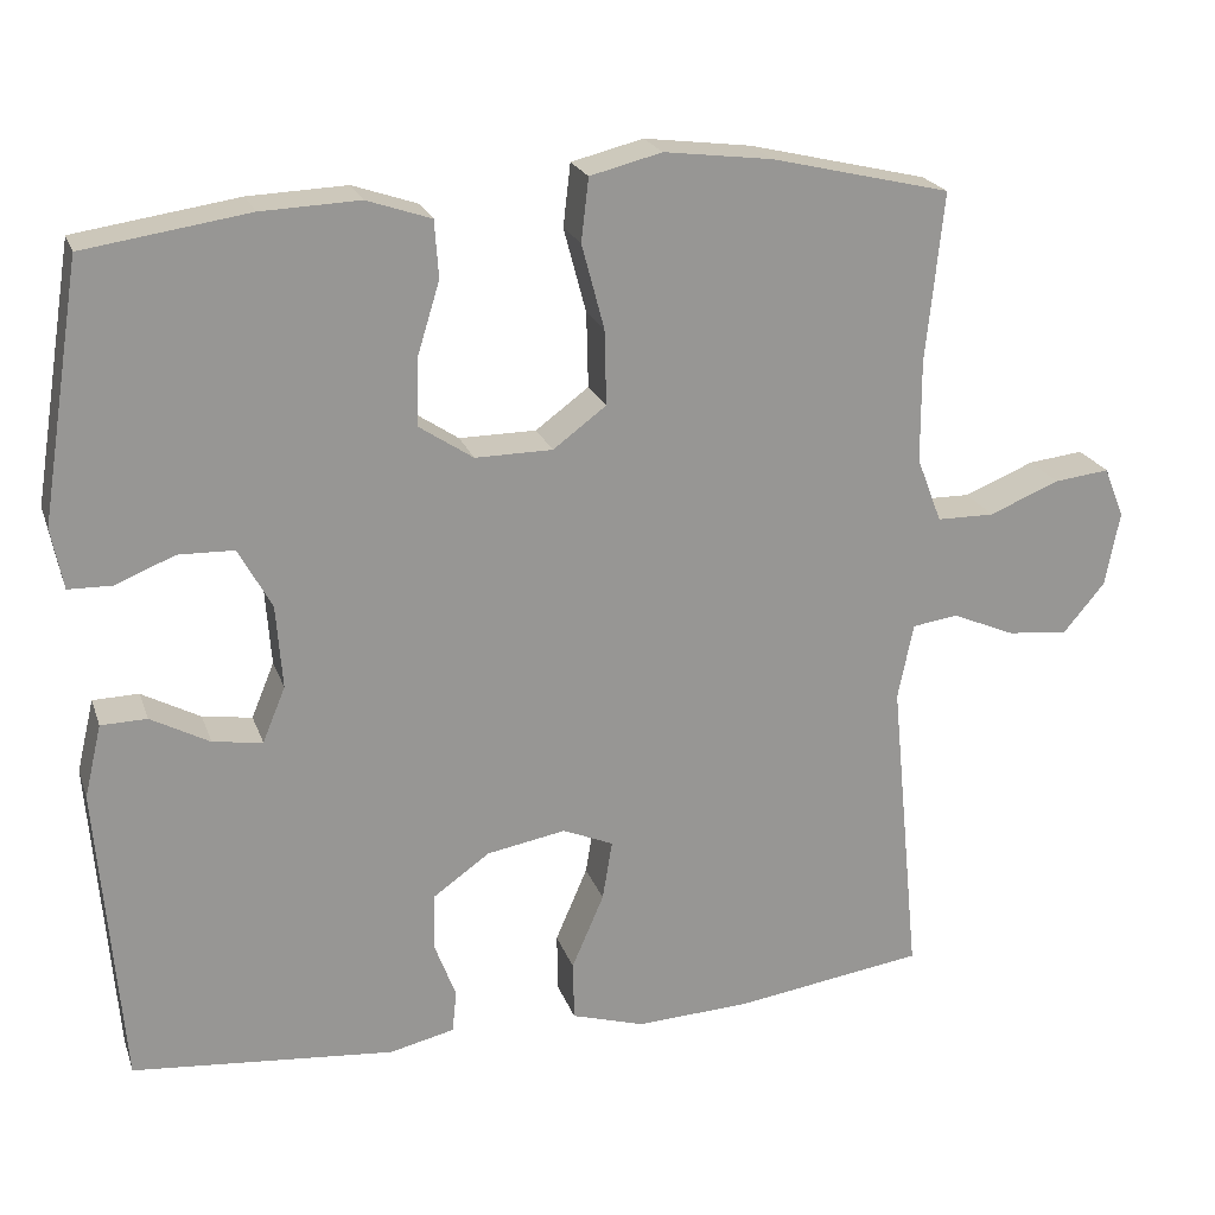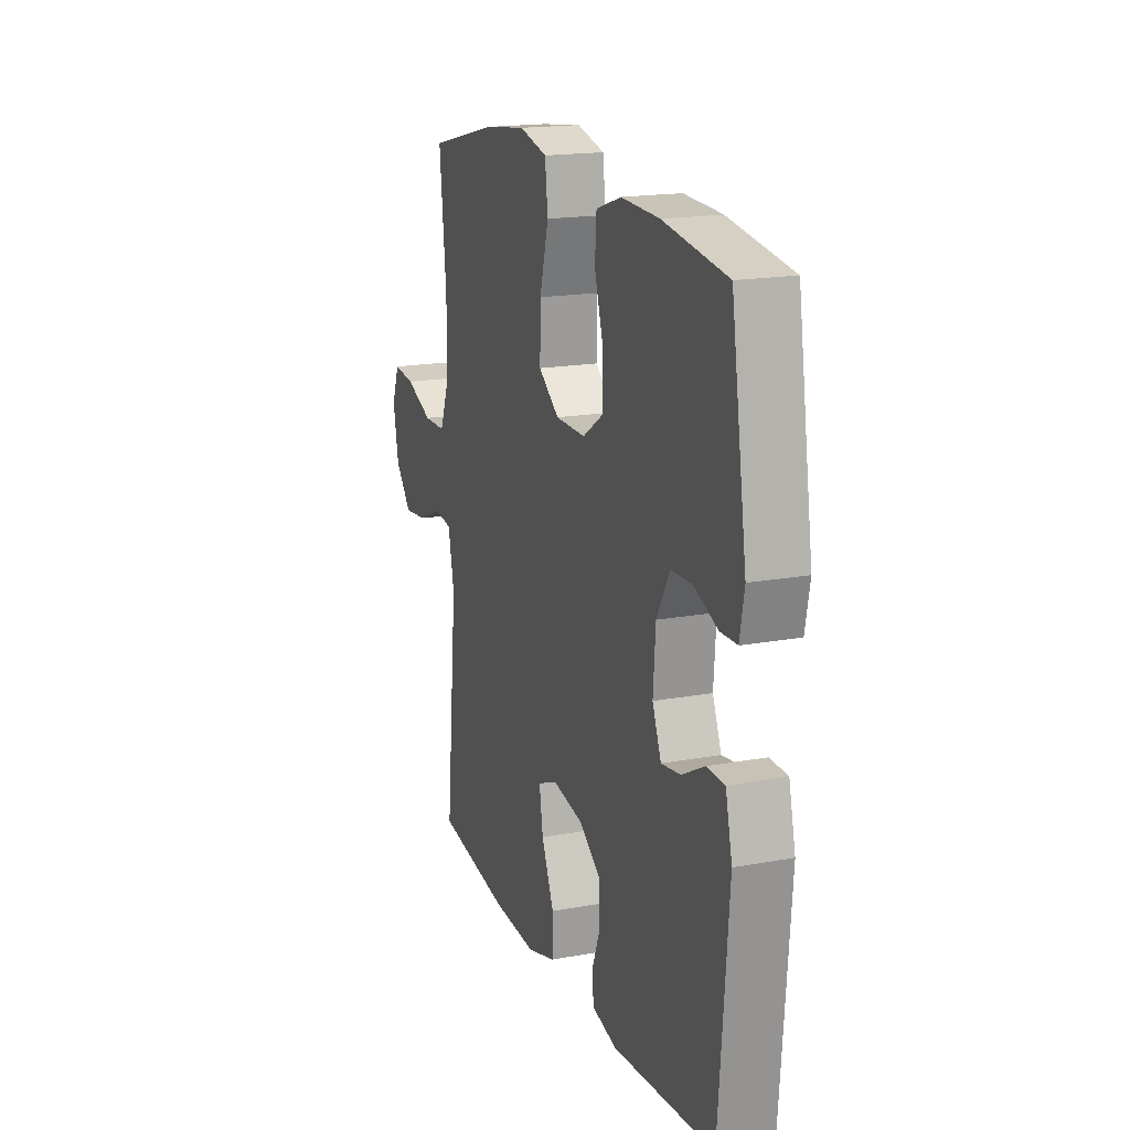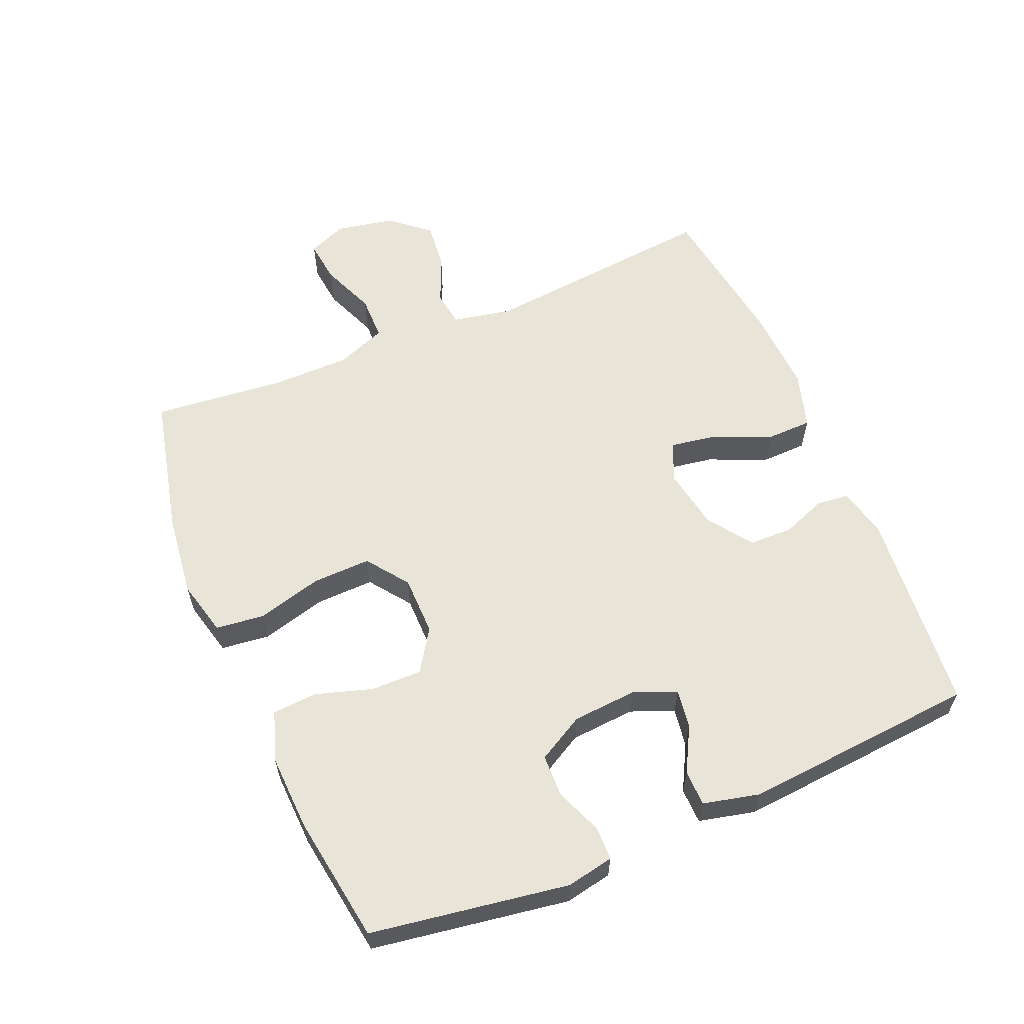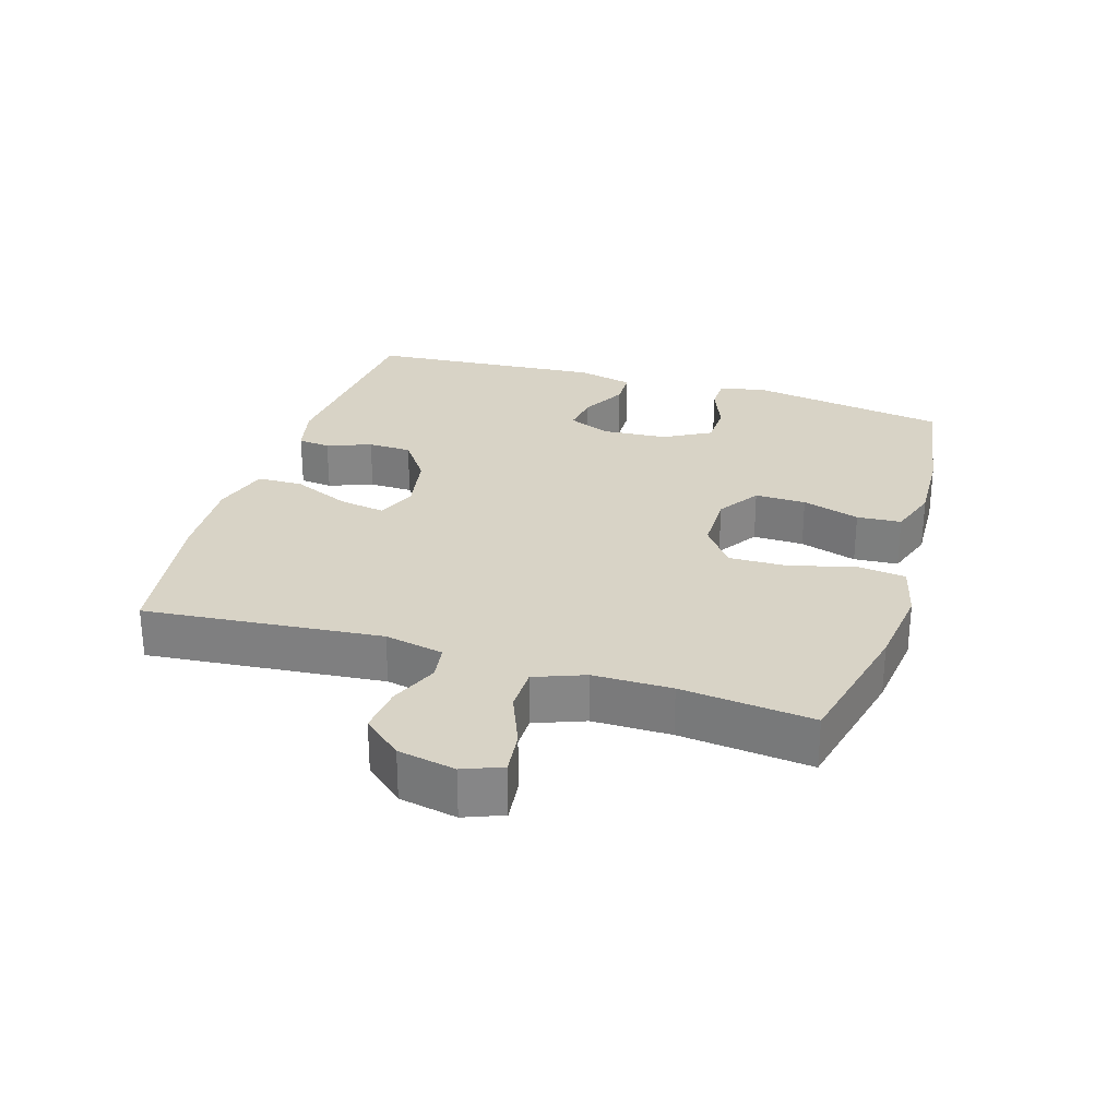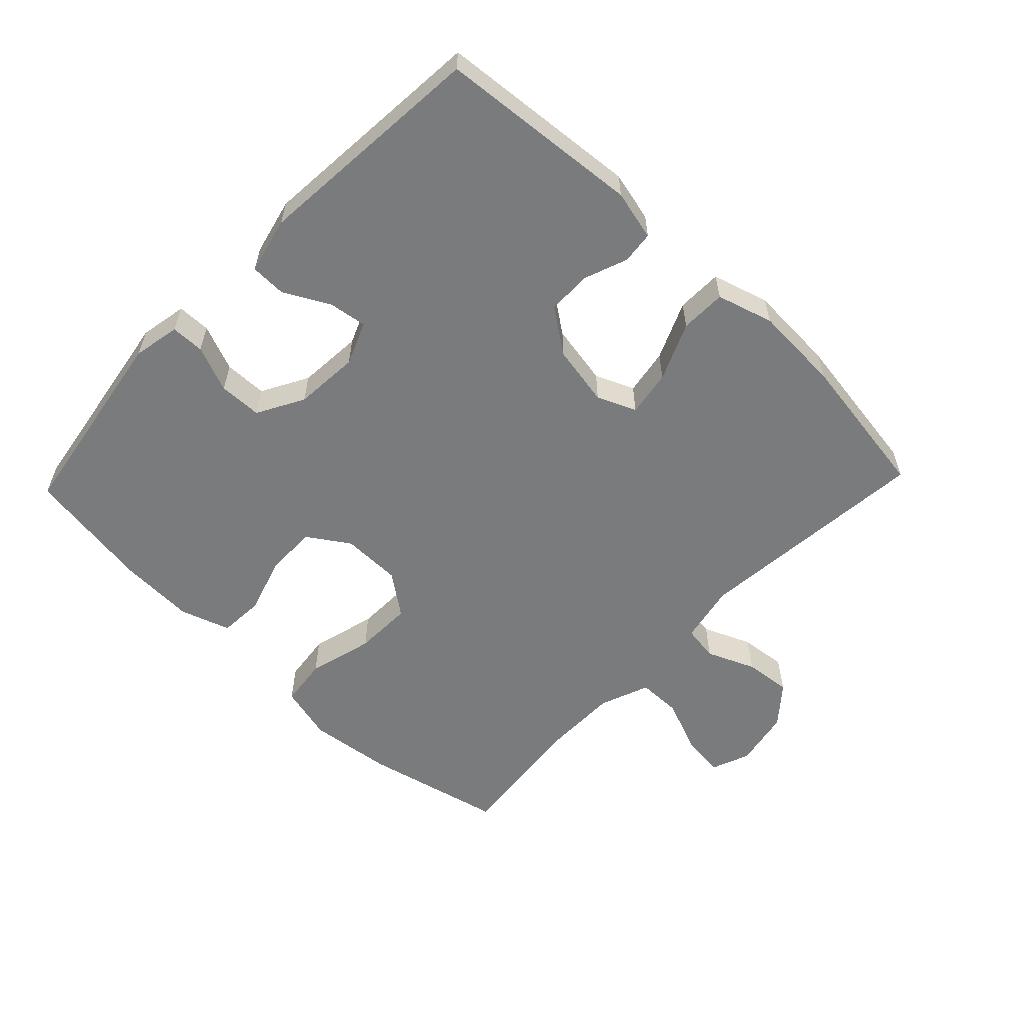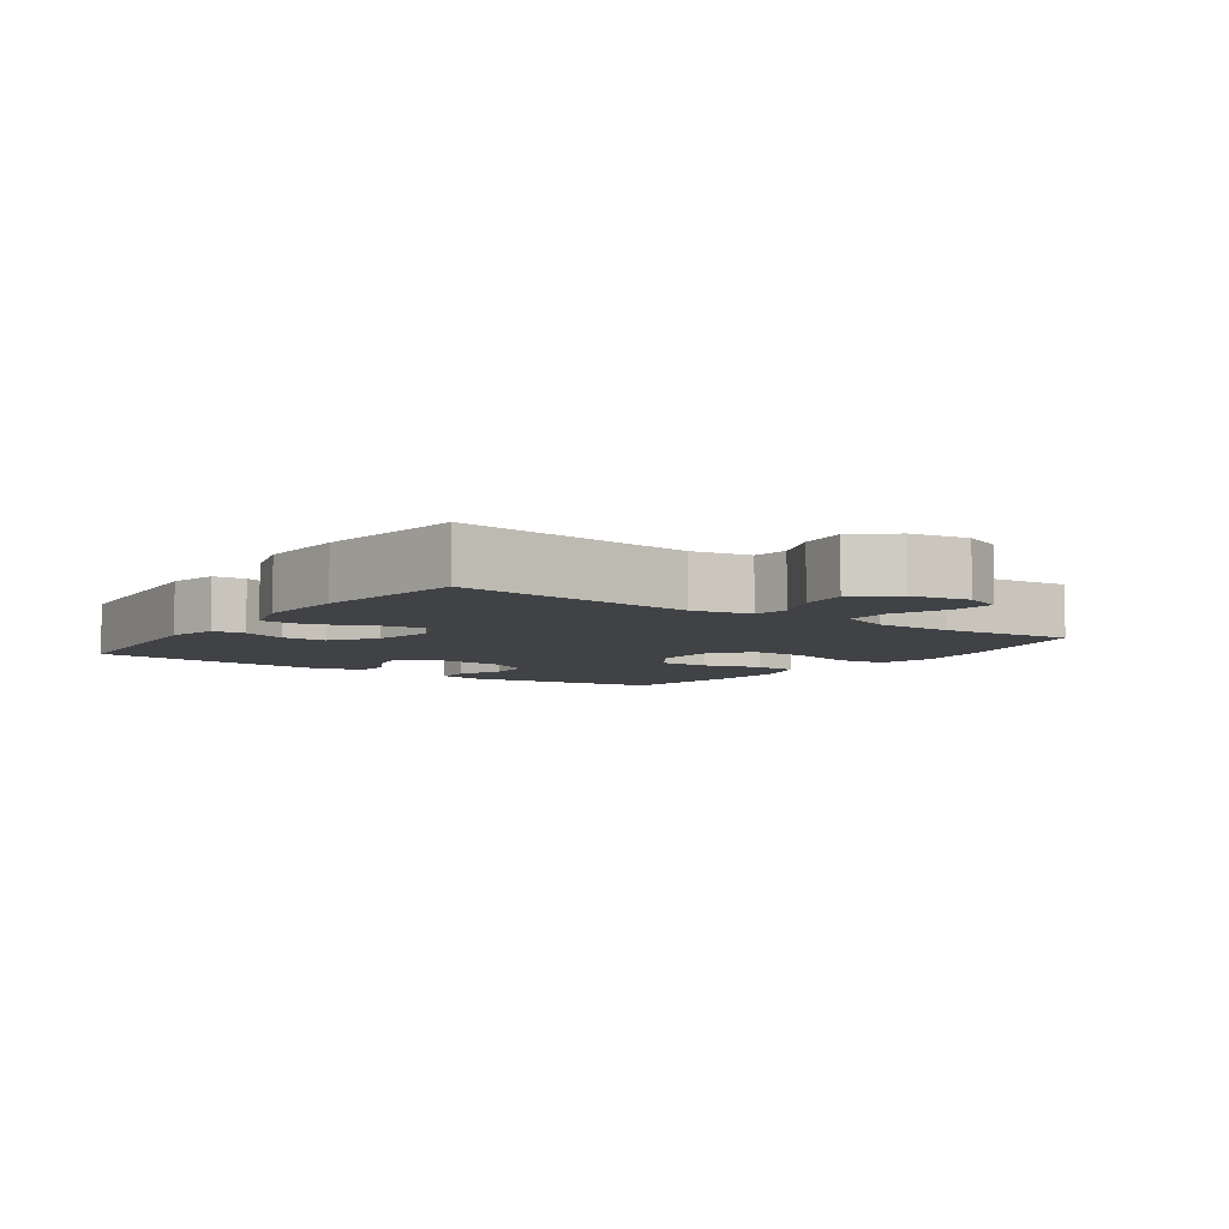
<metadata>
{"format":"obj","ext":"obj","renderer":"f3d","projection":"perspective","resolution":1024,"background":"white","views":[{"elev":21.6,"azim":163.6,"up":"+Z"},{"elev":17.7,"azim":70.1,"up":"+Z"},{"elev":60.2,"azim":67.1,"up":"+Y"},{"elev":28.1,"azim":-72.8,"up":"+Y"},{"elev":-58.3,"azim":136.3,"up":"+Y"},{"elev":-6.4,"azim":-125.4,"up":"+Y"}]}
</metadata>
<code>
o path472
v -0.4497 0.0375 0.2908
v -0.4502 0.0375 0.169
v -0.4801 0.0375 0.09108
v -0.5489 0.0375 0.09061
v -0.6328 0.0375 0.1251
v -0.6996 0.0375 0.1329
v -0.7236 0.0375 0.07256
v -0.7063 0.0375 -0.01707
v -0.6559 0.0375 -0.07718
v -0.5831 0.0375 -0.06943
v -0.508 0.0375 -0.03749
v -0.4532 0.0375 -0.0455
v -0.4347 0.0375 -0.1373
v -0.4706 0.0375 -0.506
v -0.2417 0.0375 -0.5401
v -0.1052 0.0375 -0.547
v -0.01751 0.0375 -0.5209
v -0.01605 0.0375 -0.4496
v -0.05473 0.0375 -0.3599
v -0.06655 0.0375 -0.288
v -0.005655 0.0375 -0.2623
v 0.089 0.0375 -0.2795
v 0.1573 0.0375 -0.3283
v 0.1589 0.0375 -0.396
v 0.1329 0.0375 -0.4648
v 0.1383 0.0375 -0.5152
v 0.2158 0.0375 -0.5335
v 0.5313 0.0375 -0.506
v 0.5607 0.0375 -0.141
v 0.54 0.0375 -0.05361
v 0.4848 0.0375 -0.05229
v 0.4142 0.0375 -0.09007
v 0.3545 0.0375 -0.09882
v 0.3271 0.0375 -0.03226
v 0.3347 0.0375 0.06862
v 0.3748 0.0375 0.141
v 0.4416 0.0375 0.1426
v 0.5135 0.0375 0.1135
v 0.5656 0.0375 0.1146
v 0.5798 0.0375 0.188
v 0.5313 0.0375 0.4957
v 0.3338 0.0375 0.5257
v 0.2155 0.0375 0.5306
v 0.1381 0.0375 0.5045
v 0.1334 0.0375 0.4357
v 0.1608 0.0375 0.3463
v 0.1619 0.0375 0.2671
v 0.09719 0.0375 0.2243
v 0.004435 0.0375 0.2252
v -0.05948 0.0375 0.2729
v -0.05726 0.0375 0.3632
v -0.03013 0.0375 0.4651
v -0.03896 0.0375 0.5406
v -0.1255 0.0375 0.5623
v -0.2552 0.0375 0.5463
v -0.4706 0.0375 0.4957
v -0.4497 -0.0375 0.2908
v -0.4502 -0.0375 0.169
v -0.4801 -0.0375 0.09108
v -0.5489 -0.0375 0.09061
v -0.6328 -0.0375 0.1251
v -0.6996 -0.0375 0.1329
v -0.7236 -0.0375 0.07256
v -0.7063 -0.0375 -0.01707
v -0.6559 -0.0375 -0.07718
v -0.5831 -0.0375 -0.06943
v -0.508 -0.0375 -0.03749
v -0.4532 -0.0375 -0.0455
v -0.4347 -0.0375 -0.1373
v -0.4706 -0.0375 -0.506
v -0.2417 -0.0375 -0.5401
v -0.1052 -0.0375 -0.547
v -0.01751 -0.0375 -0.5209
v -0.01605 -0.0375 -0.4496
v -0.05473 -0.0375 -0.3599
v -0.06655 -0.0375 -0.288
v -0.005655 -0.0375 -0.2623
v 0.089 -0.0375 -0.2795
v 0.1573 -0.0375 -0.3283
v 0.1589 -0.0375 -0.396
v 0.1329 -0.0375 -0.4648
v 0.1383 -0.0375 -0.5152
v 0.2158 -0.0375 -0.5335
v 0.5313 -0.0375 -0.506
v 0.5607 -0.0375 -0.141
v 0.54 -0.0375 -0.05361
v 0.4848 -0.0375 -0.05229
v 0.4142 -0.0375 -0.09007
v 0.3545 -0.0375 -0.09882
v 0.3271 -0.0375 -0.03226
v 0.3347 -0.0375 0.06862
v 0.3748 -0.0375 0.141
v 0.4416 -0.0375 0.1426
v 0.5135 -0.0375 0.1135
v 0.5656 -0.0375 0.1146
v 0.5798 -0.0375 0.188
v 0.5313 -0.0375 0.4957
v 0.3338 -0.0375 0.5257
v 0.2155 -0.0375 0.5306
v 0.1381 -0.0375 0.5045
v 0.1334 -0.0375 0.4357
v 0.1608 -0.0375 0.3463
v 0.1619 -0.0375 0.2671
v 0.09719 -0.0375 0.2243
v 0.004435 -0.0375 0.2252
v -0.05948 -0.0375 0.2729
v -0.05726 -0.0375 0.3632
v -0.03013 -0.0375 0.4651
v -0.03896 -0.0375 0.5406
v -0.1255 -0.0375 0.5623
v -0.2552 -0.0375 0.5463
v -0.4706 -0.0375 0.4957
v -0.03896 0.0375 0.5406
v -0.03896 0.0375 0.5406
v -0.1255 0.0375 0.5623
v -0.2552 0.0375 0.5463
v -0.03013 0.0375 0.4651
v 0.3338 0.0375 0.5257
v 0.2155 0.0375 0.5306
v 0.1381 0.0375 0.5045
v 0.1381 0.0375 0.5045
v 0.5313 0.0375 0.4957
v 0.5313 0.0375 0.4957
v 0.1334 0.0375 0.4357
v -0.4706 0.0375 0.4957
v -0.4706 0.0375 0.4957
v -0.05726 0.0375 0.3632
v 0.1608 0.0375 0.3463
v -0.4497 0.0375 0.2908
v -0.05948 0.0375 0.2729
v 0.1619 0.0375 0.2671
v 0.5798 0.0375 0.188
v -0.4502 0.0375 0.169
v 0.004435 0.0375 0.2252
v 0.09719 0.0375 0.2243
v 0.5656 0.0375 0.1146
v 0.5656 0.0375 0.1146
v 0.3748 0.0375 0.141
v 0.4416 0.0375 0.1426
v -0.4801 0.0375 0.09108
v -0.4801 0.0375 0.09108
v 0.5135 0.0375 0.1135
v 0.3347 0.0375 0.06862
v -0.6328 0.0375 0.1251
v -0.6996 0.0375 0.1329
v -0.6996 0.0375 0.1329
v -0.7236 0.0375 0.07256
v -0.5489 0.0375 0.09061
v -0.7063 0.0375 -0.01707
v 0.3271 0.0375 -0.03226
v -0.6559 0.0375 -0.07718
v 0.3545 0.0375 -0.09882
v 0.3545 0.0375 -0.09882
v -0.508 0.0375 -0.03749
v -0.4532 0.0375 -0.0455
v -0.4532 0.0375 -0.0455
v -0.5831 0.0375 -0.06943
v -0.4347 0.0375 -0.1373
v 0.54 0.0375 -0.05361
v 0.54 0.0375 -0.05361
v 0.4848 0.0375 -0.05229
v 0.4142 0.0375 -0.09007
v 0.5607 0.0375 -0.141
v -0.005655 0.0375 -0.2623
v 0.089 0.0375 -0.2795
v -0.06655 0.0375 -0.288
v -0.06655 0.0375 -0.288
v 0.1573 0.0375 -0.3283
v -0.05473 0.0375 -0.3599
v 0.1589 0.0375 -0.396
v -0.01605 0.0375 -0.4496
v 0.1329 0.0375 -0.4648
v 0.5313 0.0375 -0.506
v 0.5313 0.0375 -0.506
v -0.01751 0.0375 -0.5209
v -0.01751 0.0375 -0.5209
v 0.1383 0.0375 -0.5152
v 0.1383 0.0375 -0.5152
v -0.4706 0.0375 -0.506
v -0.4706 0.0375 -0.506
v 0.2158 0.0375 -0.5335
v -0.1052 0.0375 -0.547
v -0.2417 0.0375 -0.5401
v -0.03896 -0.0375 0.5406
v -0.03896 -0.0375 0.5406
v -0.1255 -0.0375 0.5623
v -0.2552 -0.0375 0.5463
v -0.03013 -0.0375 0.4651
v 0.3338 -0.0375 0.5257
v 0.2155 -0.0375 0.5306
v 0.1381 -0.0375 0.5045
v 0.1381 -0.0375 0.5045
v 0.5313 -0.0375 0.4957
v 0.5313 -0.0375 0.4957
v 0.1334 -0.0375 0.4357
v -0.4706 -0.0375 0.4957
v -0.4706 -0.0375 0.4957
v -0.05726 -0.0375 0.3632
v 0.1608 -0.0375 0.3463
v -0.4497 -0.0375 0.2908
v -0.05948 -0.0375 0.2729
v 0.1619 -0.0375 0.2671
v 0.5798 -0.0375 0.188
v -0.4502 -0.0375 0.169
v 0.004435 -0.0375 0.2252
v 0.09719 -0.0375 0.2243
v 0.5656 -0.0375 0.1146
v 0.5656 -0.0375 0.1146
v 0.3748 -0.0375 0.141
v 0.4416 -0.0375 0.1426
v -0.4801 -0.0375 0.09108
v -0.4801 -0.0375 0.09108
v 0.5135 -0.0375 0.1135
v 0.3347 -0.0375 0.06862
v -0.6328 -0.0375 0.1251
v -0.6996 -0.0375 0.1329
v -0.6996 -0.0375 0.1329
v -0.7236 -0.0375 0.07256
v -0.5489 -0.0375 0.09061
v -0.7063 -0.0375 -0.01707
v 0.3271 -0.0375 -0.03226
v -0.6559 -0.0375 -0.07718
v 0.3545 -0.0375 -0.09882
v 0.3545 -0.0375 -0.09882
v -0.508 -0.0375 -0.03749
v -0.4532 -0.0375 -0.0455
v -0.4532 -0.0375 -0.0455
v -0.5831 -0.0375 -0.06943
v -0.4347 -0.0375 -0.1373
v 0.54 -0.0375 -0.05361
v 0.54 -0.0375 -0.05361
v 0.4848 -0.0375 -0.05229
v 0.4142 -0.0375 -0.09007
v 0.5607 -0.0375 -0.141
v -0.005655 -0.0375 -0.2623
v 0.089 -0.0375 -0.2795
v -0.06655 -0.0375 -0.288
v -0.06655 -0.0375 -0.288
v 0.1573 -0.0375 -0.3283
v -0.05473 -0.0375 -0.3599
v 0.1589 -0.0375 -0.396
v -0.01605 -0.0375 -0.4496
v 0.1329 -0.0375 -0.4648
v 0.5313 -0.0375 -0.506
v 0.5313 -0.0375 -0.506
v -0.01751 -0.0375 -0.5209
v -0.01751 -0.0375 -0.5209
v 0.1383 -0.0375 -0.5152
v 0.1383 -0.0375 -0.5152
v -0.4706 -0.0375 -0.506
v -0.4706 -0.0375 -0.506
v 0.2158 -0.0375 -0.5335
v -0.1052 -0.0375 -0.547
v -0.2417 -0.0375 -0.5401
f 210 213 203
f 236 221 235
f 243 252 241
f 189 209 210
f 200 187 196
f 242 253 246
f 195 190 191
f 225 219 228
f 226 201 204
f 237 205 226
f 204 201 200
f 229 237 226
f 232 234 230
f 254 240 237
f 235 206 205
f 254 229 250
f 226 204 211
f 236 223 221
f 253 240 254
f 200 201 198
f 252 244 241
f 214 209 202
f 189 199 209
f 219 220 228
f 233 223 244
f 211 219 225
f 241 244 239
f 199 189 190
f 189 210 193
f 226 205 201
f 235 221 206
f 223 239 244
f 219 215 220
f 186 198 188
f 235 205 237
f 193 210 203
f 206 221 214
f 202 209 199
f 233 234 232
f 248 252 243
f 203 213 207
f 228 220 222
f 239 223 236
f 218 215 216
f 240 253 242
f 234 233 244
f 199 190 195
f 200 198 187
f 187 198 186
f 226 211 225
f 206 214 202
f 254 237 229
f 186 188 184
f 220 215 218
f 114 54 110 185
f 54 55 111 110
f 52 53 109 108
f 42 43 99 98
f 43 121 192 99
f 123 42 98 194
f 44 45 101 100
f 55 126 197 111
f 51 52 108 107
f 45 46 102 101
f 56 1 57 112
f 50 51 107 106
f 46 47 103 102
f 40 41 97 96
f 1 2 58 57
f 49 50 106 105
f 47 48 104 103
f 48 49 105 104
f 137 40 96 208
f 36 37 93 92
f 2 141 212 58
f 38 39 95 94
f 37 38 94 93
f 35 36 92 91
f 5 146 217 61
f 6 7 63 62
f 4 5 61 60
f 3 4 60 59
f 7 8 64 63
f 34 35 91 90
f 8 9 65 64
f 153 34 90 224
f 11 156 227 67
f 10 11 67 66
f 9 10 66 65
f 12 13 69 68
f 160 31 87 231
f 31 32 88 87
f 29 30 86 85
f 32 33 89 88
f 21 22 78 77
f 167 21 77 238
f 22 23 79 78
f 19 20 76 75
f 23 24 80 79
f 18 19 75 74
f 24 25 81 80
f 174 29 85 245
f 176 18 74 247
f 25 178 249 81
f 13 180 251 69
f 26 27 83 82
f 27 28 84 83
f 16 17 73 72
f 15 16 72 71
f 14 15 71 70
f 139 132 142
f 165 164 150
f 172 170 181
f 118 139 138
f 129 125 116
f 171 175 182
f 124 120 119
f 154 157 148
f 155 133 130
f 166 155 134
f 133 129 130
f 158 155 166
f 161 159 163
f 183 166 169
f 164 134 135
f 183 179 158
f 155 140 133
f 165 150 152
f 182 183 169
f 129 127 130
f 181 170 173
f 143 131 138
f 118 138 128
f 148 157 149
f 162 173 152
f 140 154 148
f 170 168 173
f 128 119 118
f 118 122 139
f 155 130 134
f 164 135 150
f 152 173 168
f 148 149 144
f 115 117 127
f 164 166 134
f 122 132 139
f 135 143 150
f 131 128 138
f 162 161 163
f 177 172 181
f 132 136 142
f 157 151 149
f 168 165 152
f 147 145 144
f 169 171 182
f 163 173 162
f 128 124 119
f 129 116 127
f 116 115 127
f 155 154 140
f 135 131 143
f 183 158 166
f 115 113 117
f 149 147 144

</code>
